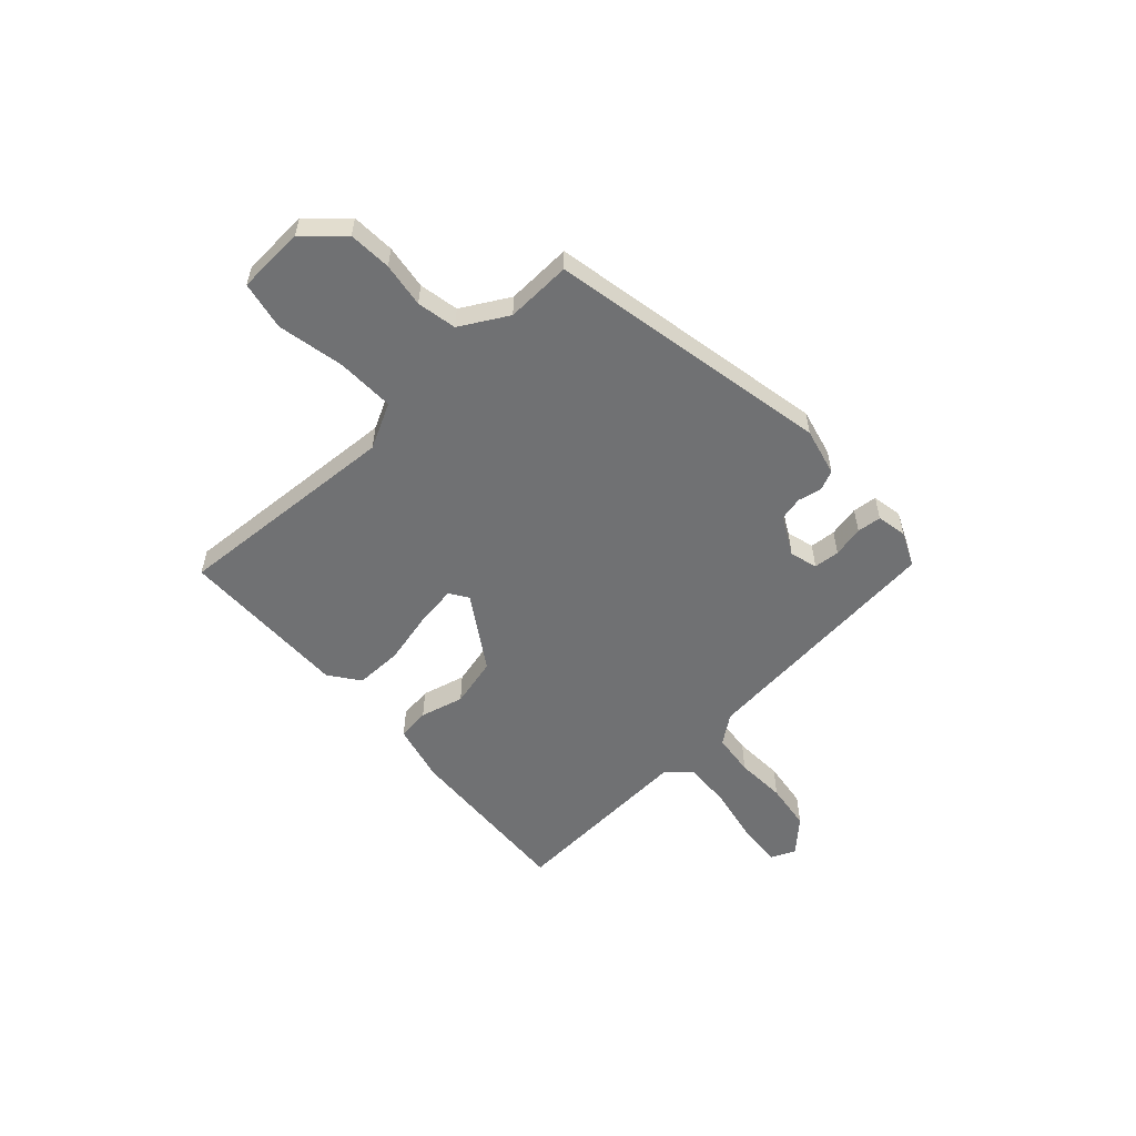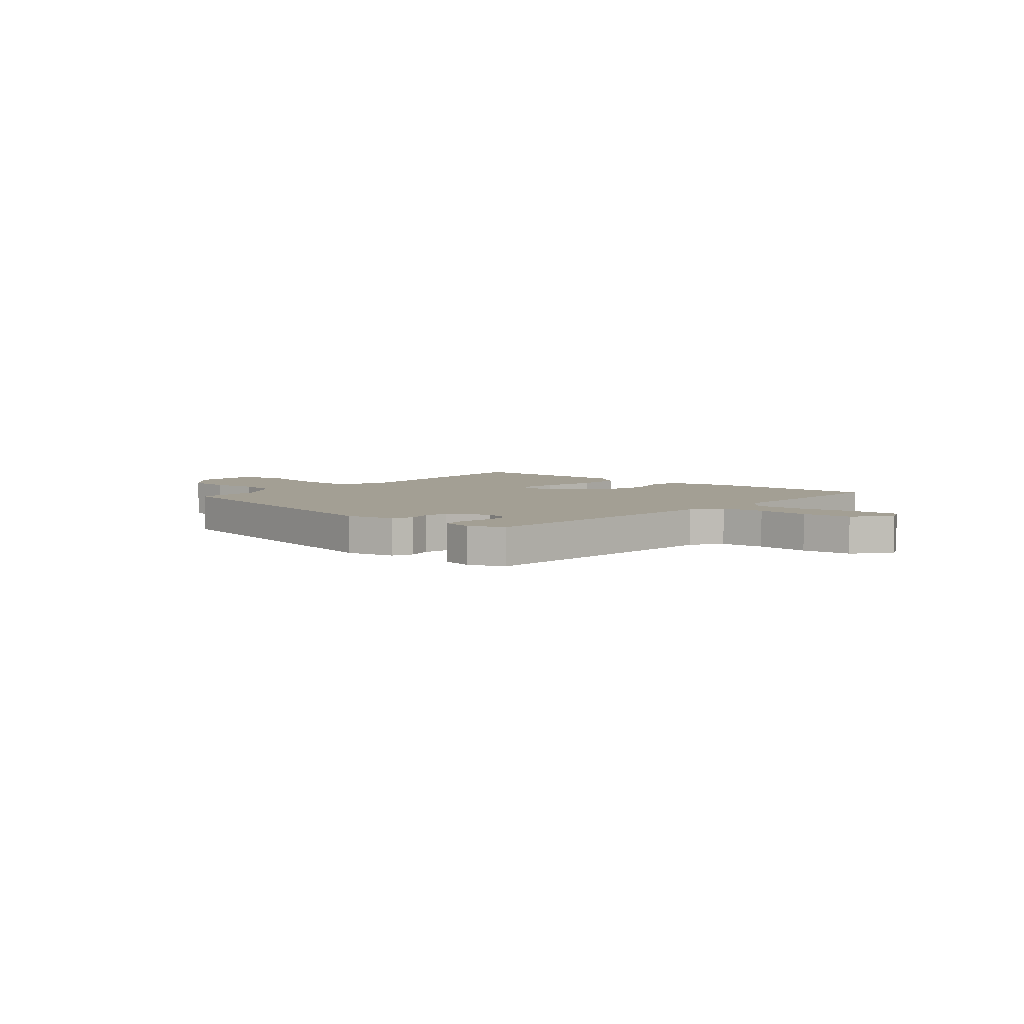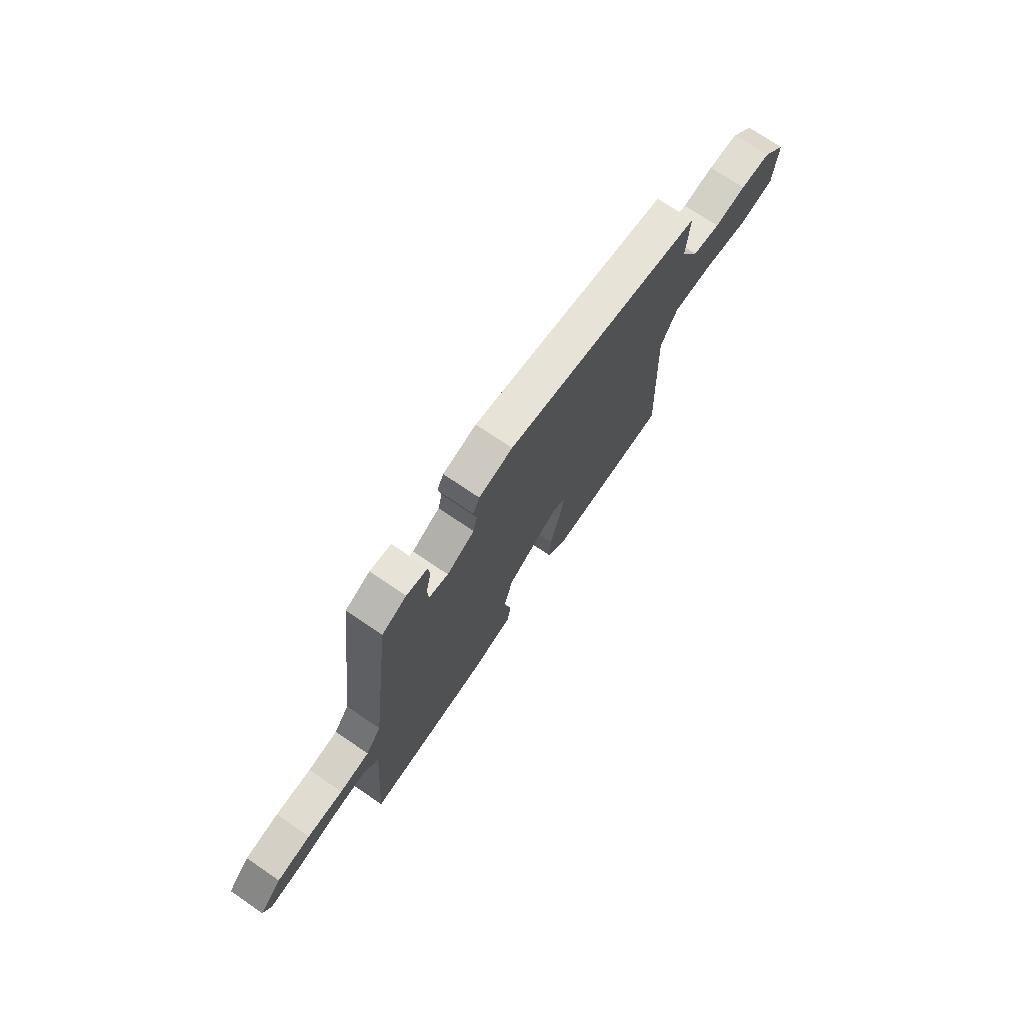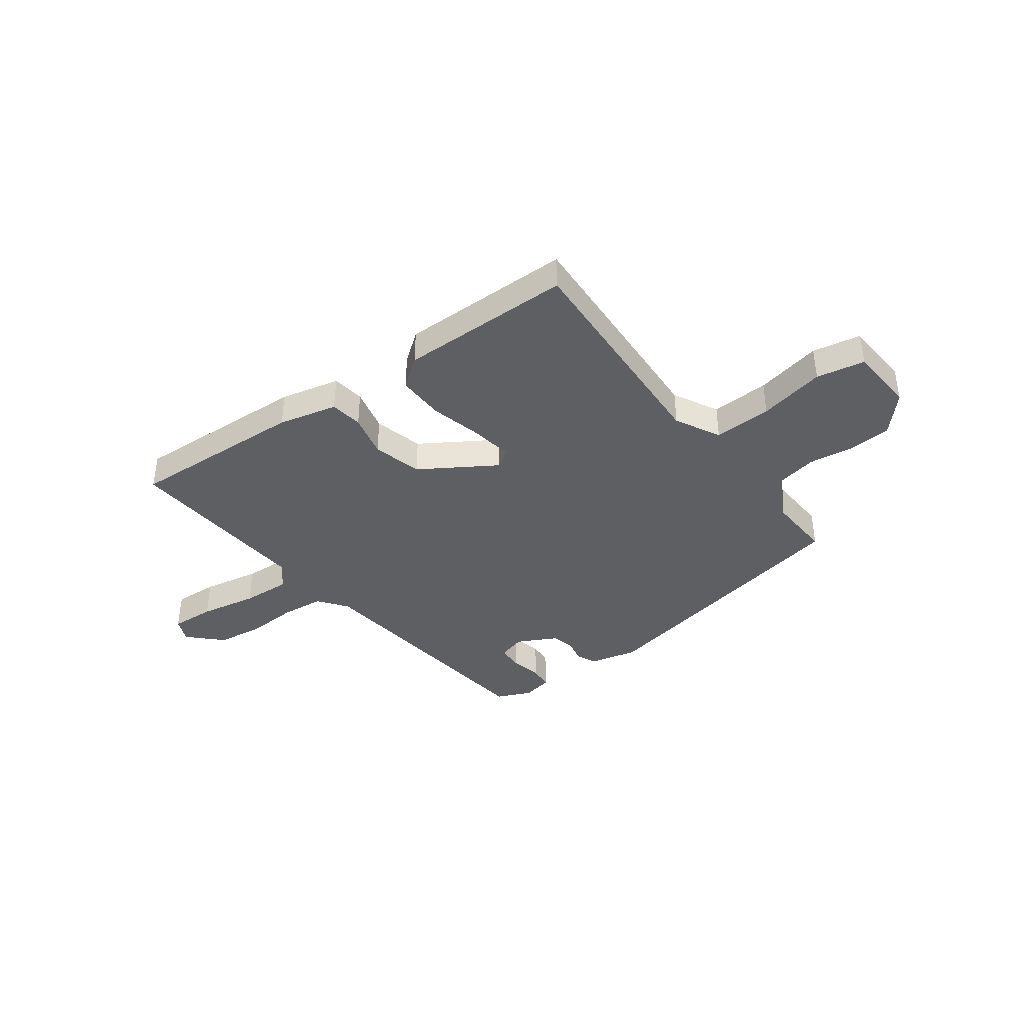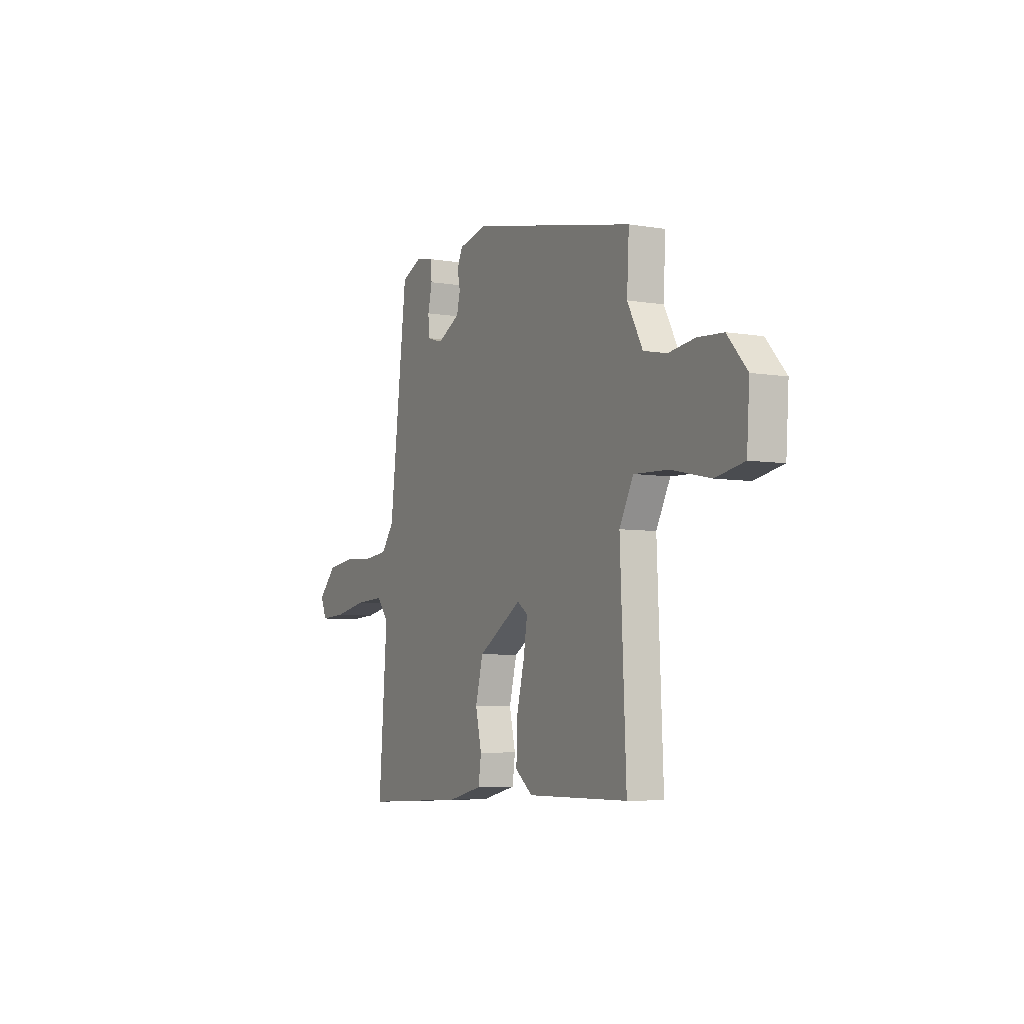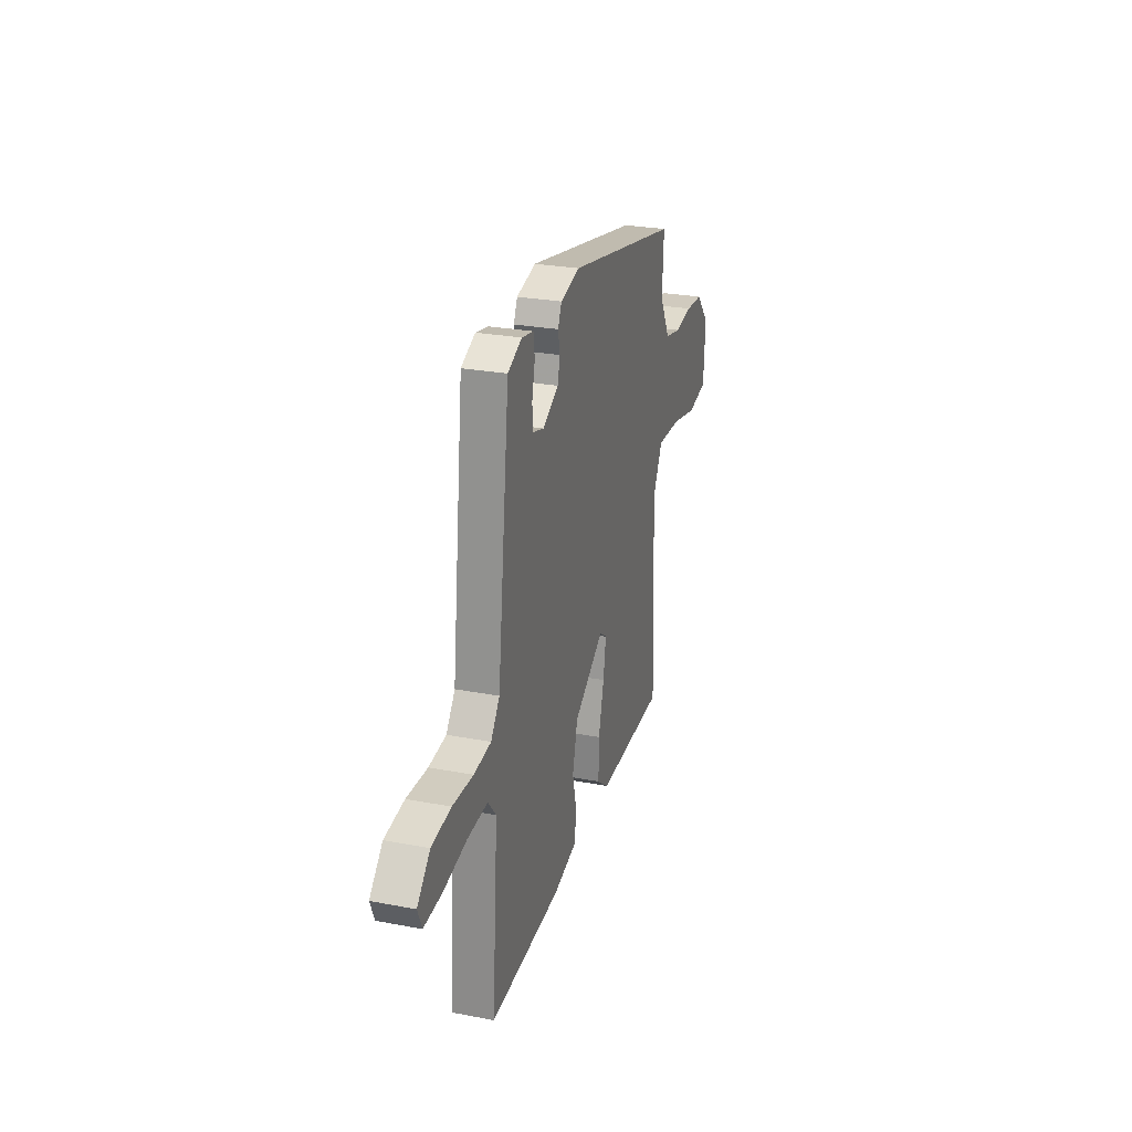
<metadata>
{"format":"obj","ext":"obj","renderer":"f3d","projection":"perspective","resolution":1024,"background":"white","views":[{"elev":-55.1,"azim":-48.3,"up":"+Y"},{"elev":5.4,"azim":39.7,"up":"+Y"},{"elev":72.8,"azim":124.3,"up":"+Z"},{"elev":-39.5,"azim":-143.9,"up":"+Y"},{"elev":-5.9,"azim":-117.0,"up":"+Z"},{"elev":27.0,"azim":106.4,"up":"+Z"}]}
</metadata>
<code>
v 0.413 0.07 0.506
v 0.472 0.07 0.014
v 0.514 0.07 -0.041
v 0.596 0.07 -0.049
v 0.694 0.07 -0.043
v 0.786 0.07 -0.054
v 0.847 0.07 -0.115
v 0.827 0.07 -0.162
v 0.741 0.07 -0.158
v 0.63 0.07 -0.138
v 0.535 0.07 -0.134
v 0.496 0.07 -0.181
v 0.524 0.07 -0.547
v 0.183 0.07 -0.533
v 0.069 0.07 -0.507
v 0.06 0.07 -0.444
v 0.08 0.07 -0.359
v 0.055 0.07 -0.264
v -0.089 0.07 -0.175
v -0.124 0.07 -0.199
v -0.111 0.07 -0.279
v -0.085 0.07 -0.381
v -0.083 0.07 -0.472
v -0.14 0.07 -0.516
v -0.472 0.07 -0.516
v -0.453 0.07 -0.076
v -0.499 0.07 0.01
v -0.611 0.07 0.005
v -0.739 0.07 -0.023
v -0.832 0.07 -0.006
v -0.841 0.07 0.124
v -0.777 0.07 0.196
v -0.694 0.07 0.202
v -0.608 0.07 0.191
v -0.532 0.07 0.207
v -0.482 0.07 0.299
v -0.489 0.07 0.425
v 0.054 0.07 0.539
v 0.146 0.07 0.518
v 0.164 0.07 0.48
v 0.155 0.07 0.435
v 0.166 0.07 0.389
v 0.242 0.07 0.35
v 0.295 0.07 0.366
v 0.298 0.07 0.416
v 0.284 0.07 0.476
v 0.288 0.07 0.523
v 0.346 0.07 0.535
v 0.413 0 0.506
v 0.472 0 0.014
v 0.514 0 -0.041
v 0.596 0 -0.049
v 0.694 0 -0.043
v 0.786 0 -0.054
v 0.847 0 -0.115
v 0.827 0 -0.162
v 0.741 0 -0.158
v 0.63 0 -0.138
v 0.535 0 -0.134
v 0.496 0 -0.181
v 0.524 0 -0.547
v 0.183 0 -0.533
v 0.069 0 -0.507
v 0.06 0 -0.444
v 0.08 0 -0.359
v 0.055 0 -0.264
v -0.089 0 -0.175
v -0.124 0 -0.199
v -0.111 0 -0.279
v -0.085 0 -0.381
v -0.083 0 -0.472
v -0.14 0 -0.516
v -0.472 0 -0.516
v -0.453 0 -0.076
v -0.499 0 0.01
v -0.611 0 0.005
v -0.739 0 -0.023
v -0.832 0 -0.006
v -0.841 0 0.124
v -0.777 0 0.196
v -0.694 0 0.202
v -0.608 0 0.191
v -0.532 0 0.207
v -0.482 0 0.299
v -0.489 0 0.425
v 0.054 0 0.539
v 0.146 0 0.518
v 0.164 0 0.48
v 0.155 0 0.435
v 0.166 0 0.389
v 0.242 0 0.35
v 0.295 0 0.366
v 0.298 0 0.416
v 0.284 0 0.476
v 0.288 0 0.523
v 0.346 0 0.535
f 48 1 2
f 47 48 2
f 46 47 2
f 45 46 2
f 44 45 2
f 43 44 2
f 42 43 2
f 39 40 41
f 38 39 41
f 37 38 41
f 36 37 41
f 35 36 41 42
f 32 33 34
f 31 32 34
f 30 31 34
f 29 30 34
f 28 29 34
f 27 28 34 35
f 42 2 3
f 35 42 3
f 27 35 3
f 26 27 3
f 24 25 26
f 23 24 26
f 22 23 26
f 21 22 26
f 15 16 17
f 14 15 17
f 13 14 17
f 12 13 17
f 11 12 17 18
f 8 9 10
f 7 8 10
f 6 7 10
f 5 6 10
f 4 5 10
f 4 10 11
f 11 18 19
f 4 11 19
f 3 4 19
f 20 21 26
f 19 20 26
f 3 19 26
f 50 49 96
f 50 96 95
f 50 95 94
f 50 94 93
f 50 93 92
f 50 92 91
f 50 91 90
f 89 88 87
f 89 87 86
f 89 86 85
f 89 85 84
f 90 89 84 83
f 82 81 80
f 82 80 79
f 82 79 78
f 82 78 77
f 82 77 76
f 83 82 76 75
f 51 50 90
f 51 90 83
f 51 83 75
f 51 75 74
f 74 73 72
f 74 72 71
f 74 71 70
f 74 70 69
f 65 64 63
f 65 63 62
f 65 62 61
f 65 61 60
f 66 65 60 59
f 58 57 56
f 58 56 55
f 58 55 54
f 58 54 53
f 58 53 52
f 59 58 52
f 67 66 59
f 67 59 52
f 67 52 51
f 74 69 68
f 74 68 67
f 74 67 51
f 1 49 50 2
f 2 50 51 3
f 3 51 52 4
f 4 52 53 5
f 5 53 54 6
f 6 54 55 7
f 7 55 56 8
f 8 56 57 9
f 9 57 58 10
f 10 58 59 11
f 11 59 60 12
f 12 60 61 13
f 13 61 62 14
f 14 62 63 15
f 15 63 64 16
f 16 64 65 17
f 17 65 66 18
f 18 66 67 19
f 19 67 68 20
f 20 68 69 21
f 21 69 70 22
f 22 70 71 23
f 23 71 72 24
f 24 72 73 25
f 25 73 74 26
f 26 74 75 27
f 27 75 76 28
f 28 76 77 29
f 29 77 78 30
f 30 78 79 31
f 31 79 80 32
f 32 80 81 33
f 33 81 82 34
f 34 82 83 35
f 35 83 84 36
f 36 84 85 37
f 37 85 86 38
f 38 86 87 39
f 39 87 88 40
f 40 88 89 41
f 41 89 90 42
f 42 90 91 43
f 43 91 92 44
f 44 92 93 45
f 45 93 94 46
f 46 94 95 47
f 47 95 96 48
f 48 96 49 1

</code>
